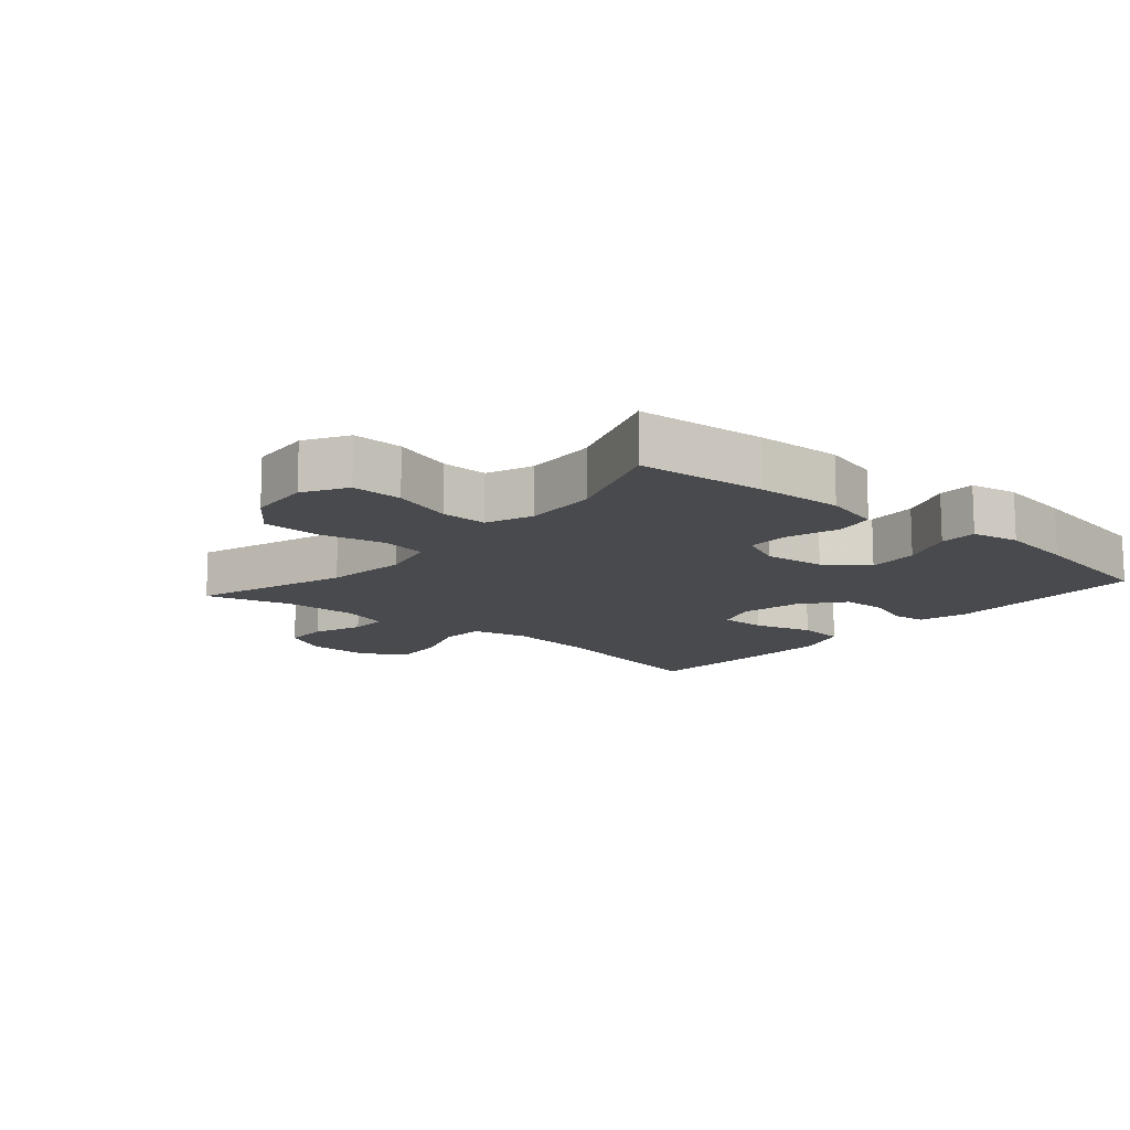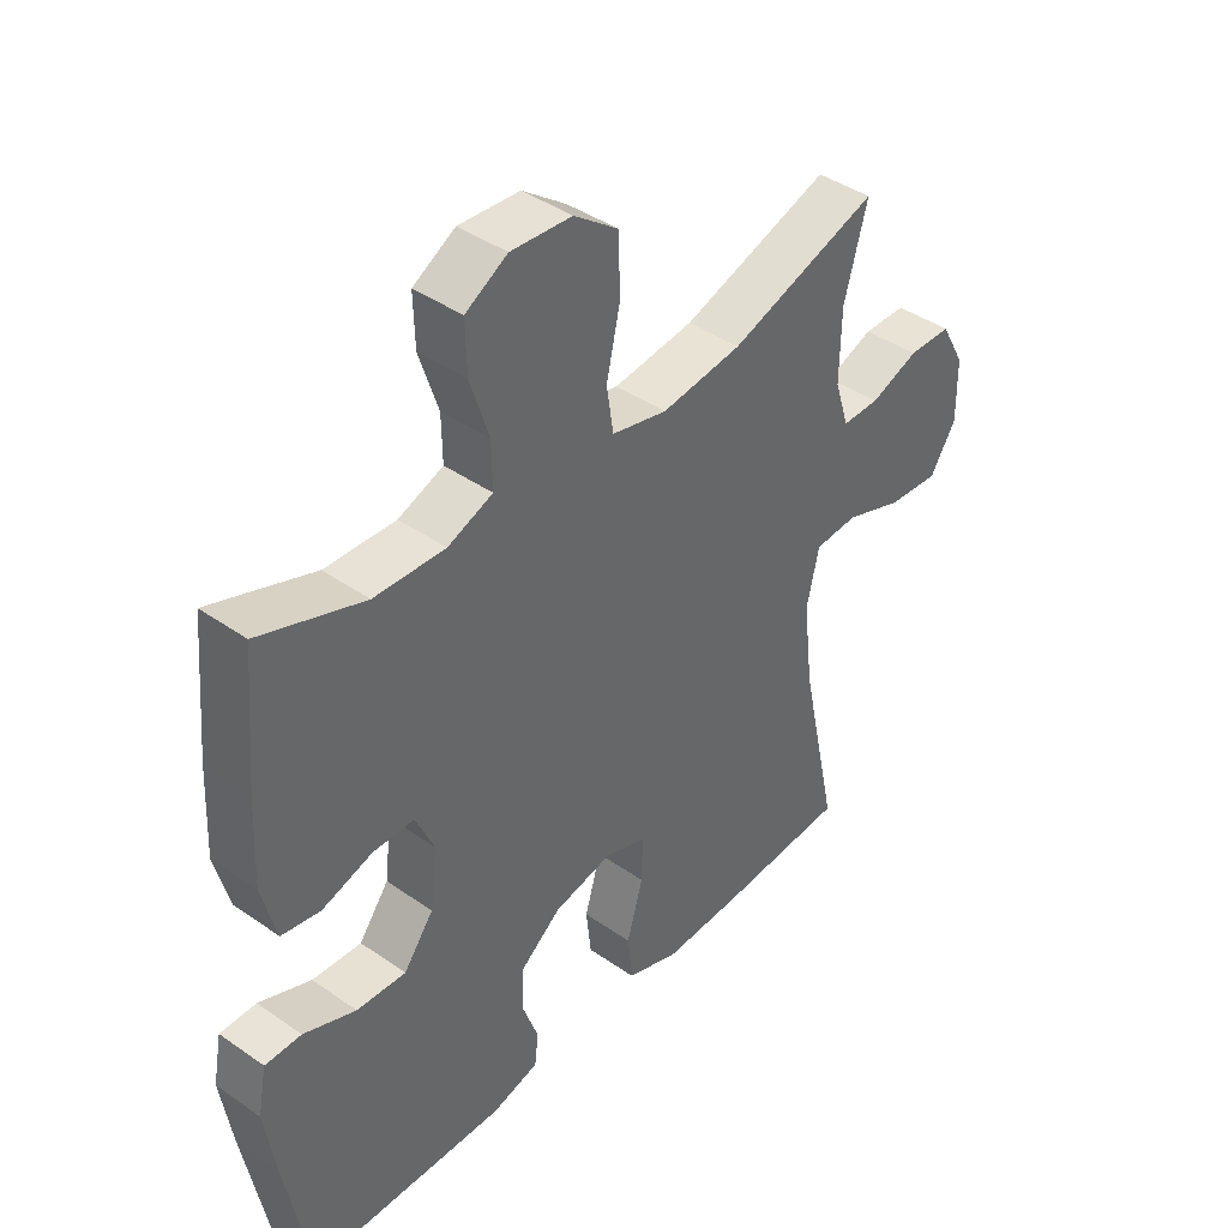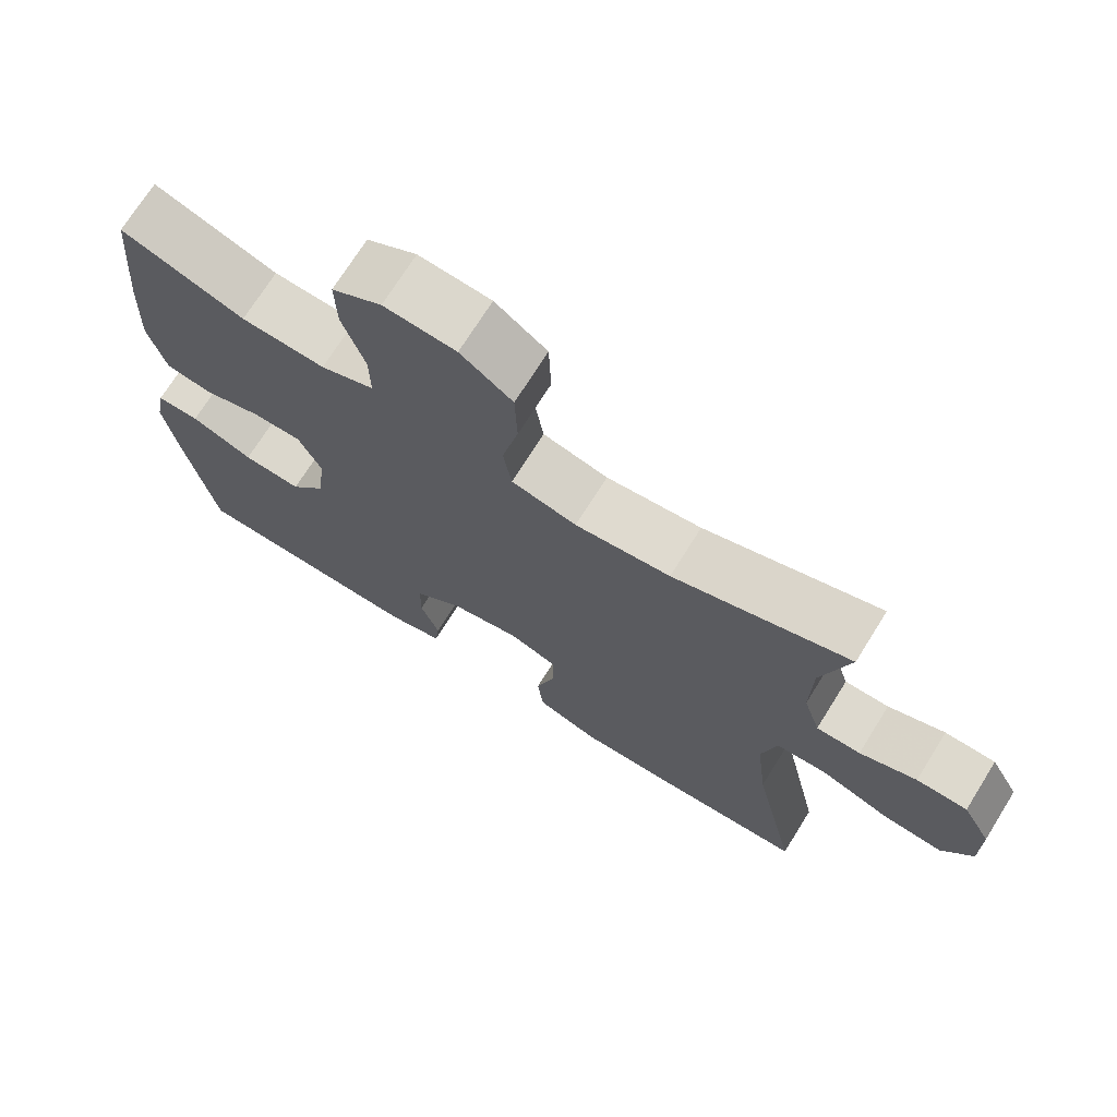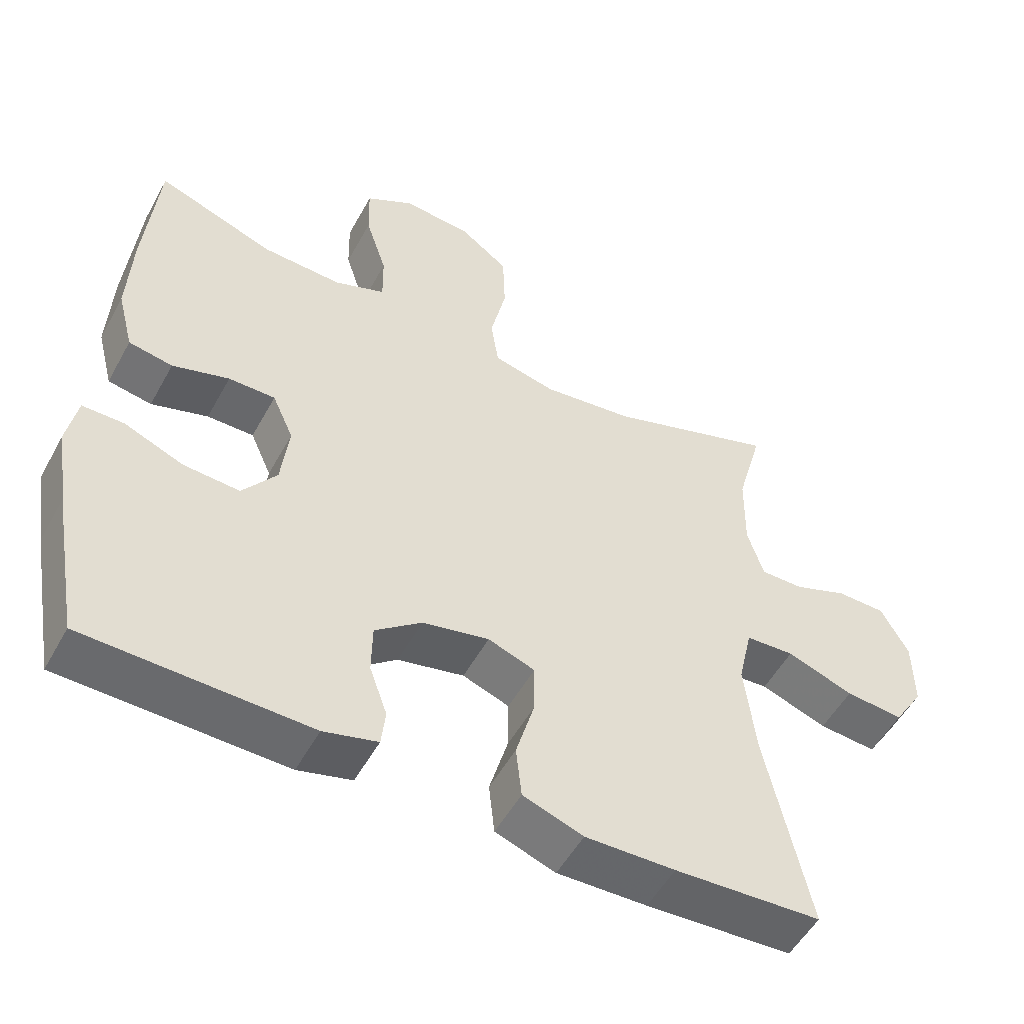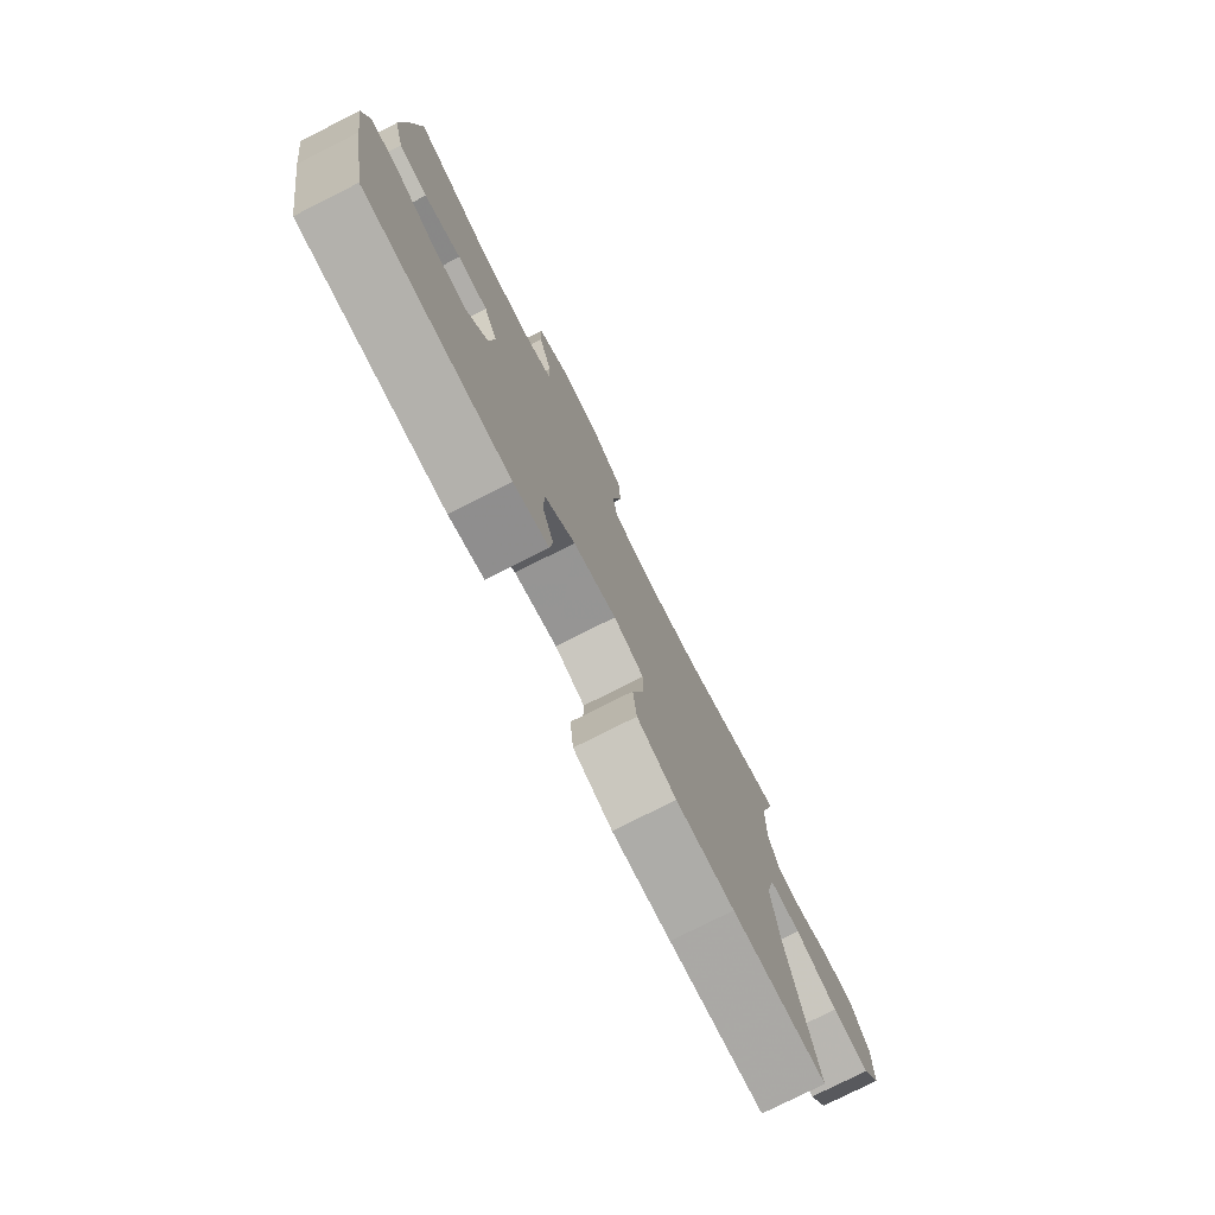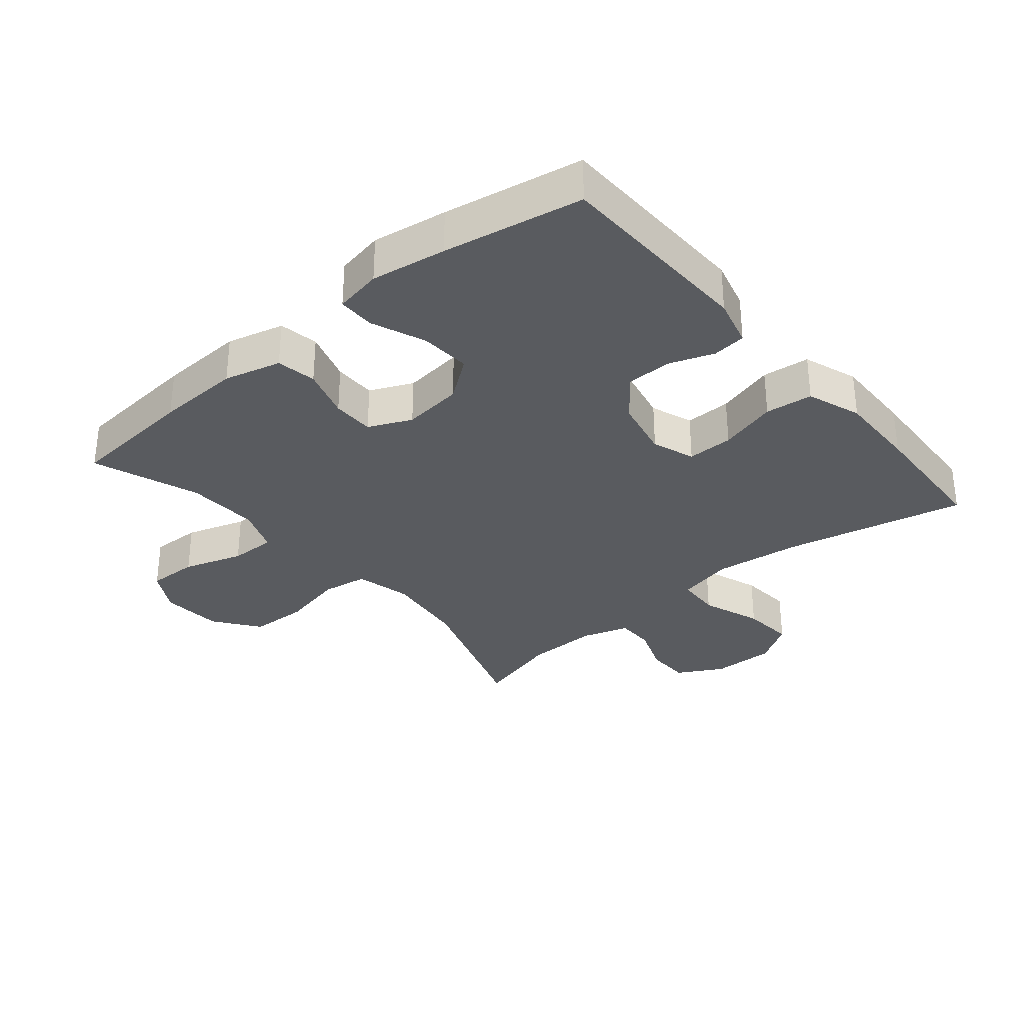
<metadata>
{"format":"obj","ext":"obj","renderer":"f3d","projection":"perspective","resolution":1024,"background":"white","views":[{"elev":-13.1,"azim":49.3,"up":"+Y"},{"elev":41.5,"azim":130.2,"up":"+Z"},{"elev":71.7,"azim":-148.0,"up":"+Z"},{"elev":-52.5,"azim":151.8,"up":"+Z"},{"elev":-77.8,"azim":116.7,"up":"+Z"},{"elev":-32.1,"azim":129.9,"up":"+Y"}]}
</metadata>
<code>
v 0.5 0.07 -0.5
v 0.184 0.07 -0.508
v 0.108 0.07 -0.488
v 0.102 0.07 -0.436
v 0.127 0.07 -0.366
v 0.126 0.07 -0.295
v 0.06 0.07 -0.243
v -0.034 0.07 -0.223
v -0.1 0.07 -0.247
v -0.099 0.07 -0.319
v -0.073 0.07 -0.41
v -0.081 0.07 -0.484
v -0.166 0.07 -0.514
v -0.293 0.07 -0.511
v -0.5 0.07 -0.5
v -0.439 0.07 -0.217
v -0.423 0.07 -0.081
v -0.443 0.07 0.007
v -0.512 0.07 0.011
v -0.606 0.07 -0.023
v -0.688 0.07 -0.03
v -0.73 0.07 0.036
v -0.729 0.07 0.135
v -0.69 0.07 0.206
v -0.621 0.07 0.207
v -0.544 0.07 0.178
v -0.484 0.07 0.178
v -0.461 0.07 0.251
v -0.463 0.07 0.365
v -0.5 0.07 0.5
v -0.261 0.07 0.42
v -0.132 0.07 0.404
v -0.044 0.07 0.425
v -0.033 0.07 0.497
v -0.055 0.07 0.596
v -0.052 0.07 0.687
v 0.018 0.07 0.739
v 0.115 0.07 0.746
v 0.182 0.07 0.707
v 0.18 0.07 0.628
v 0.15 0.07 0.535
v 0.149 0.07 0.463
v 0.221 0.07 0.435
v 0.334 0.07 0.44
v 0.5 0.07 0.5
v 0.518 0.07 0.3
v 0.524 0.07 0.168
v 0.501 0.07 0.079
v 0.439 0.07 0.068
v 0.359 0.07 0.093
v 0.293 0.07 0.093
v 0.263 0.07 0.026
v 0.274 0.07 -0.068
v 0.322 0.07 -0.132
v 0.401 0.07 -0.127
v 0.485 0.07 -0.093
v 0.543 0.07 -0.093
v 0.557 0.07 -0.167
v 0.539 0.07 -0.284
v 0.5 0 -0.5
v 0.184 0 -0.508
v 0.108 0 -0.488
v 0.102 0 -0.436
v 0.127 0 -0.366
v 0.126 0 -0.295
v 0.06 0 -0.243
v -0.034 0 -0.223
v -0.1 0 -0.247
v -0.099 0 -0.319
v -0.073 0 -0.41
v -0.081 0 -0.484
v -0.166 0 -0.514
v -0.293 0 -0.511
v -0.5 0 -0.5
v -0.439 0 -0.217
v -0.423 0 -0.081
v -0.443 0 0.007
v -0.512 0 0.011
v -0.606 0 -0.023
v -0.688 0 -0.03
v -0.73 0 0.036
v -0.729 0 0.135
v -0.69 0 0.206
v -0.621 0 0.207
v -0.544 0 0.178
v -0.484 0 0.178
v -0.461 0 0.251
v -0.463 0 0.365
v -0.5 0 0.5
v -0.261 0 0.42
v -0.132 0 0.404
v -0.044 0 0.425
v -0.033 0 0.497
v -0.055 0 0.596
v -0.052 0 0.687
v 0.018 0 0.739
v 0.115 0 0.746
v 0.182 0 0.707
v 0.18 0 0.628
v 0.15 0 0.535
v 0.149 0 0.463
v 0.221 0 0.435
v 0.334 0 0.44
v 0.5 0 0.5
v 0.518 0 0.3
v 0.524 0 0.168
v 0.501 0 0.079
v 0.439 0 0.068
v 0.359 0 0.093
v 0.293 0 0.093
v 0.263 0 0.026
v 0.274 0 -0.068
v 0.322 0 -0.132
v 0.401 0 -0.127
v 0.485 0 -0.093
v 0.543 0 -0.093
v 0.557 0 -0.167
v 0.539 0 -0.284
f 3 4 5
f 2 3 5
f 1 2 5
f 59 1 5
f 58 59 5
f 57 58 5
f 56 57 5
f 55 56 5
f 54 55 5 6
f 53 54 6 7
f 52 53 7 8
f 51 52 8 9
f 48 49 50
f 47 48 50
f 46 47 50
f 45 46 50
f 44 45 50
f 43 44 50 51
f 42 43 51 9
f 39 40 41
f 38 39 41
f 37 38 41
f 36 37 41
f 35 36 41
f 34 35 41
f 41 42 9
f 34 41 9
f 33 34 9
f 29 30 31
f 28 29 31 32
f 32 33 9
f 28 32 9
f 27 28 9
f 24 25 26
f 23 24 26
f 22 23 26
f 21 22 26
f 20 21 26
f 19 20 26
f 18 19 26 27
f 14 15 16
f 13 14 16
f 12 13 16
f 11 12 16
f 10 11 16
f 10 16 17
f 18 27 9 10
f 10 17 18
f 64 63 62
f 64 62 61
f 64 61 60
f 64 60 118
f 64 118 117
f 64 117 116
f 64 116 115
f 64 115 114
f 65 64 114 113
f 66 65 113 112
f 67 66 112 111
f 68 67 111 110
f 109 108 107
f 109 107 106
f 109 106 105
f 109 105 104
f 109 104 103
f 110 109 103 102
f 68 110 102 101
f 100 99 98
f 100 98 97
f 100 97 96
f 100 96 95
f 100 95 94
f 100 94 93
f 68 101 100
f 68 100 93
f 68 93 92
f 90 89 88
f 91 90 88 87
f 68 92 91
f 68 91 87
f 68 87 86
f 85 84 83
f 85 83 82
f 85 82 81
f 85 81 80
f 85 80 79
f 85 79 78
f 86 85 78 77
f 75 74 73
f 75 73 72
f 75 72 71
f 75 71 70
f 75 70 69
f 76 75 69
f 69 68 86 77
f 77 76 69
f 1 60 61 2
f 2 61 62 3
f 3 62 63 4
f 4 63 64 5
f 5 64 65 6
f 6 65 66 7
f 7 66 67 8
f 8 67 68 9
f 9 68 69 10
f 10 69 70 11
f 11 70 71 12
f 12 71 72 13
f 13 72 73 14
f 14 73 74 15
f 15 74 75 16
f 16 75 76 17
f 17 76 77 18
f 18 77 78 19
f 19 78 79 20
f 20 79 80 21
f 21 80 81 22
f 22 81 82 23
f 23 82 83 24
f 24 83 84 25
f 25 84 85 26
f 26 85 86 27
f 27 86 87 28
f 28 87 88 29
f 29 88 89 30
f 30 89 90 31
f 31 90 91 32
f 32 91 92 33
f 33 92 93 34
f 34 93 94 35
f 35 94 95 36
f 36 95 96 37
f 37 96 97 38
f 38 97 98 39
f 39 98 99 40
f 40 99 100 41
f 41 100 101 42
f 42 101 102 43
f 43 102 103 44
f 44 103 104 45
f 45 104 105 46
f 46 105 106 47
f 47 106 107 48
f 48 107 108 49
f 49 108 109 50
f 50 109 110 51
f 51 110 111 52
f 52 111 112 53
f 53 112 113 54
f 54 113 114 55
f 55 114 115 56
f 56 115 116 57
f 57 116 117 58
f 58 117 118 59
f 59 118 60 1

</code>
